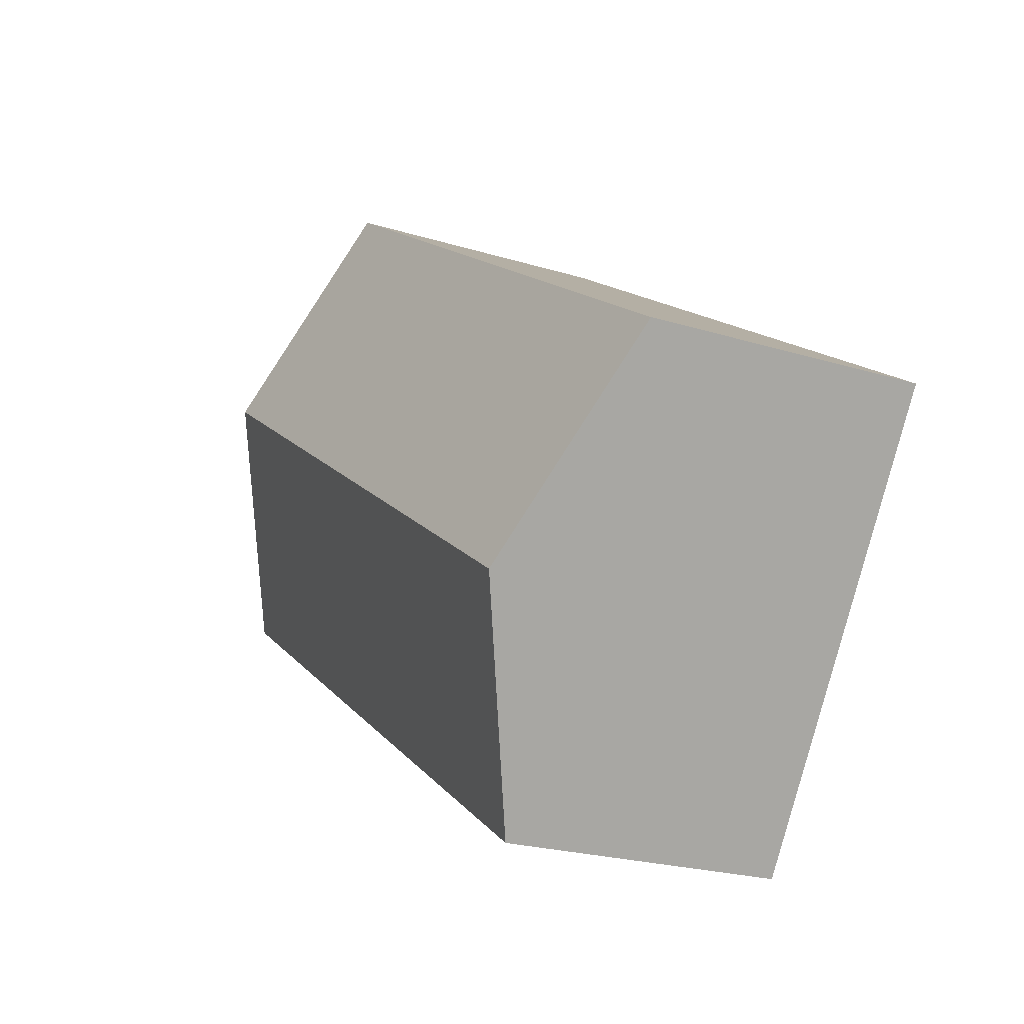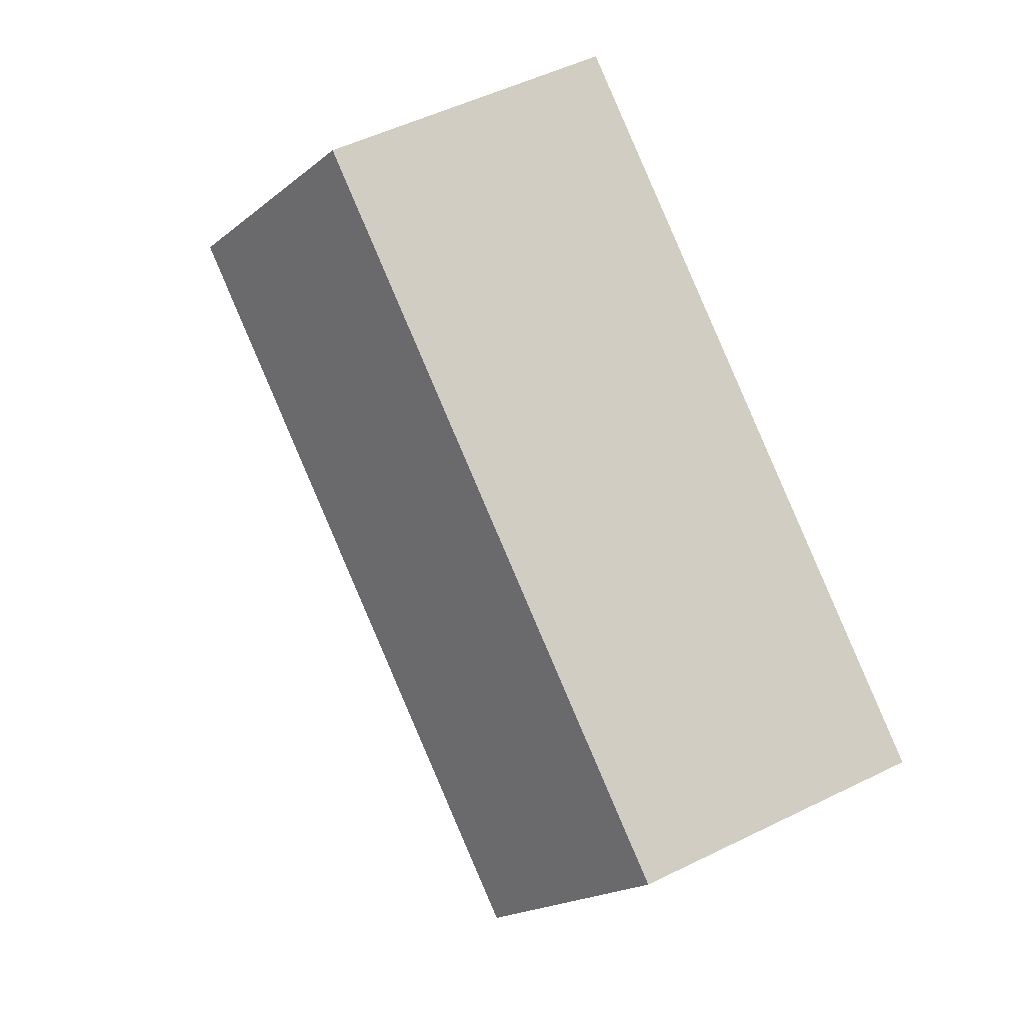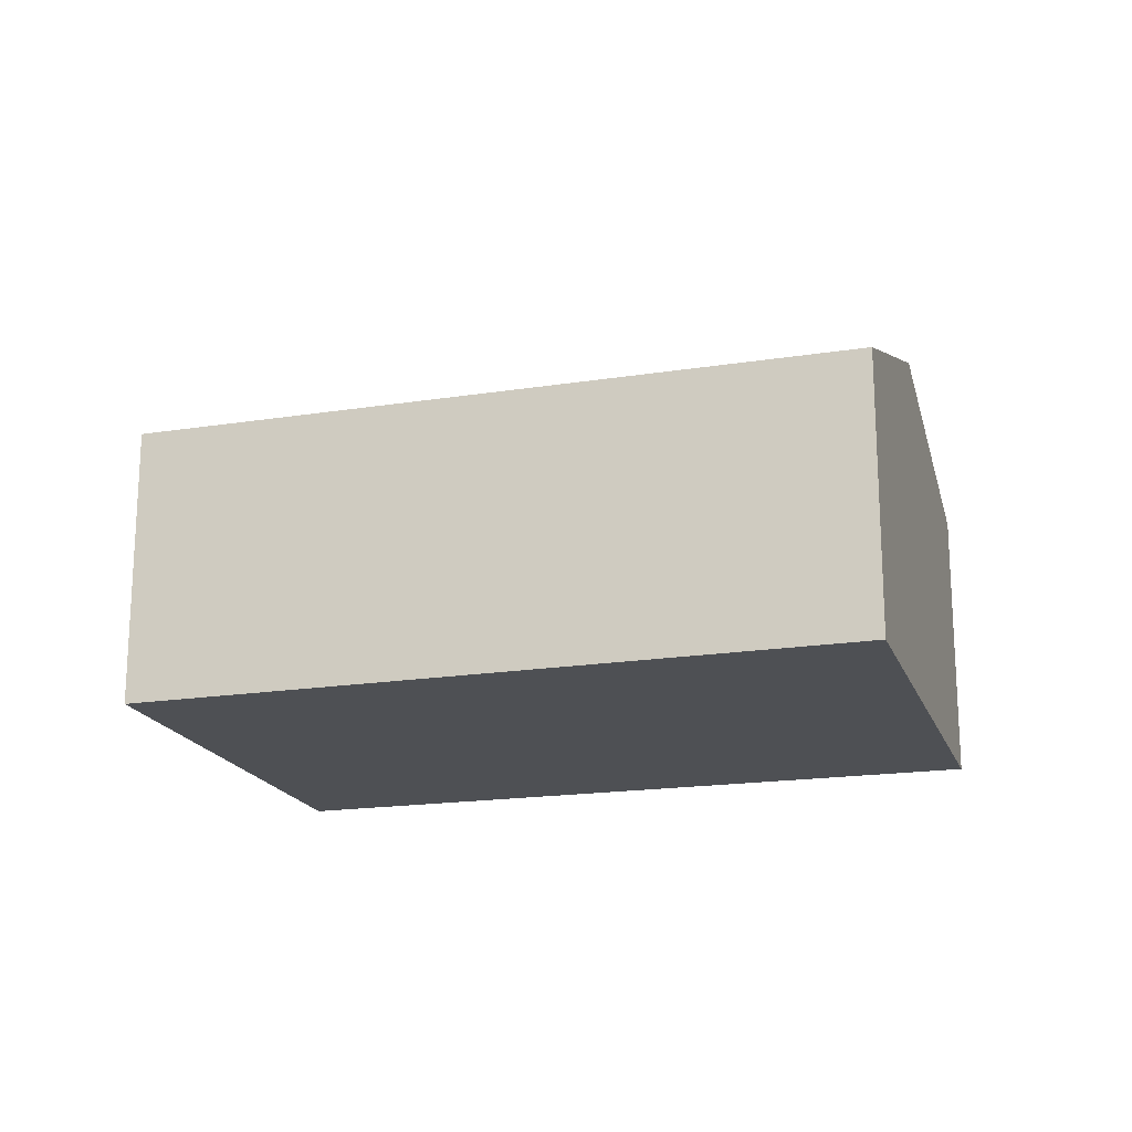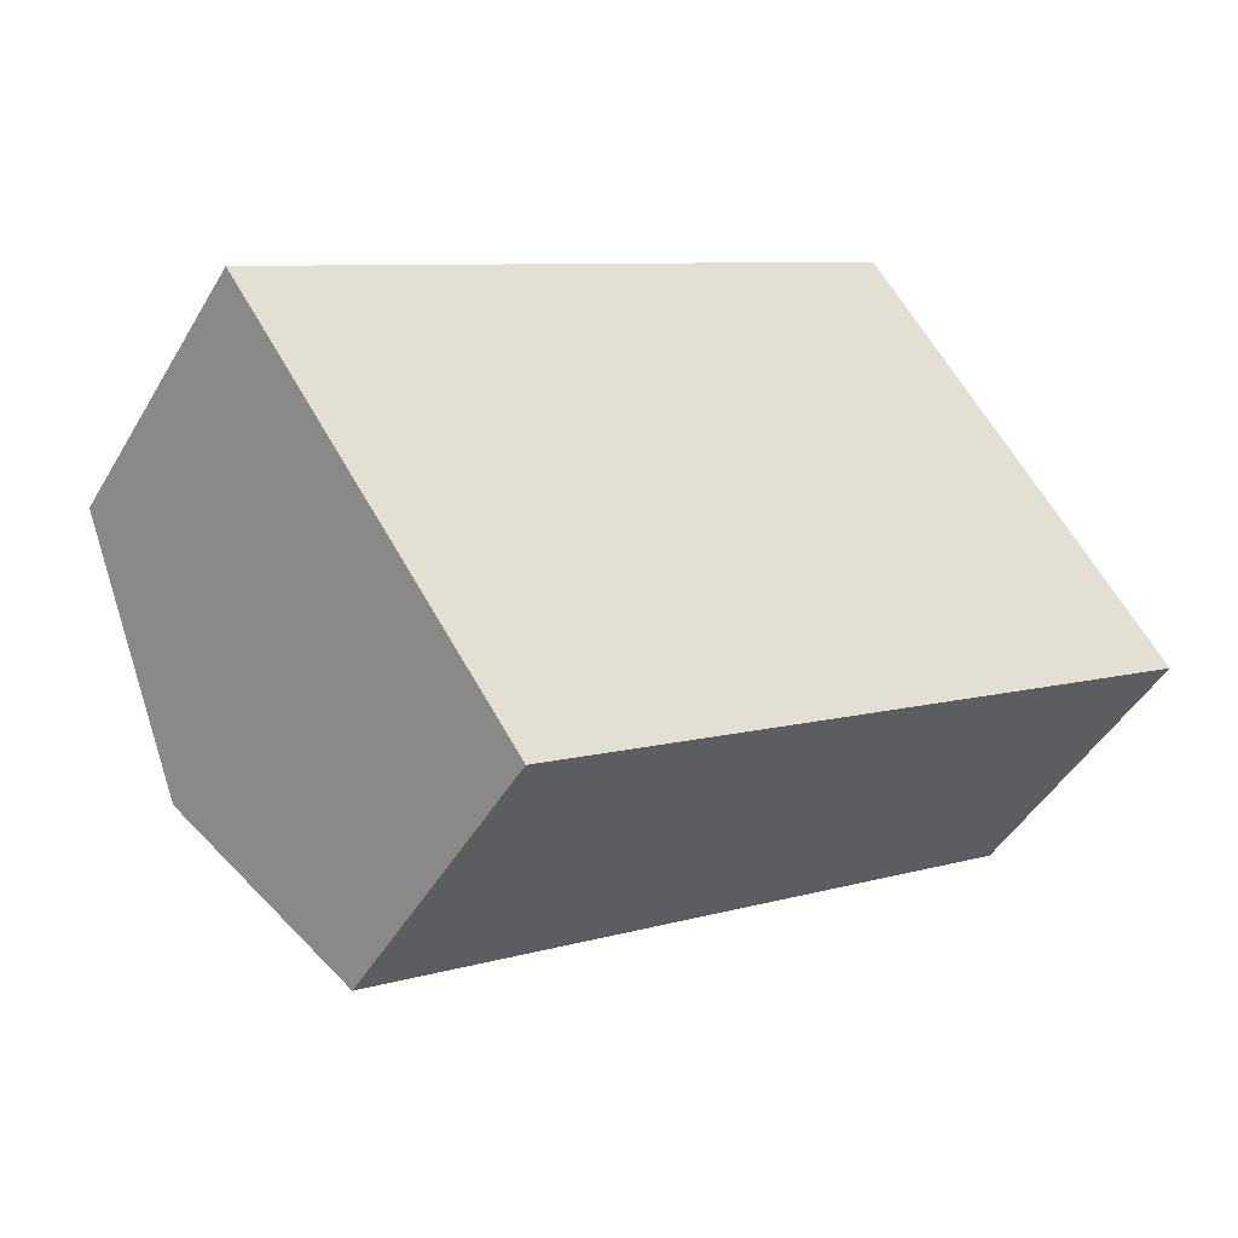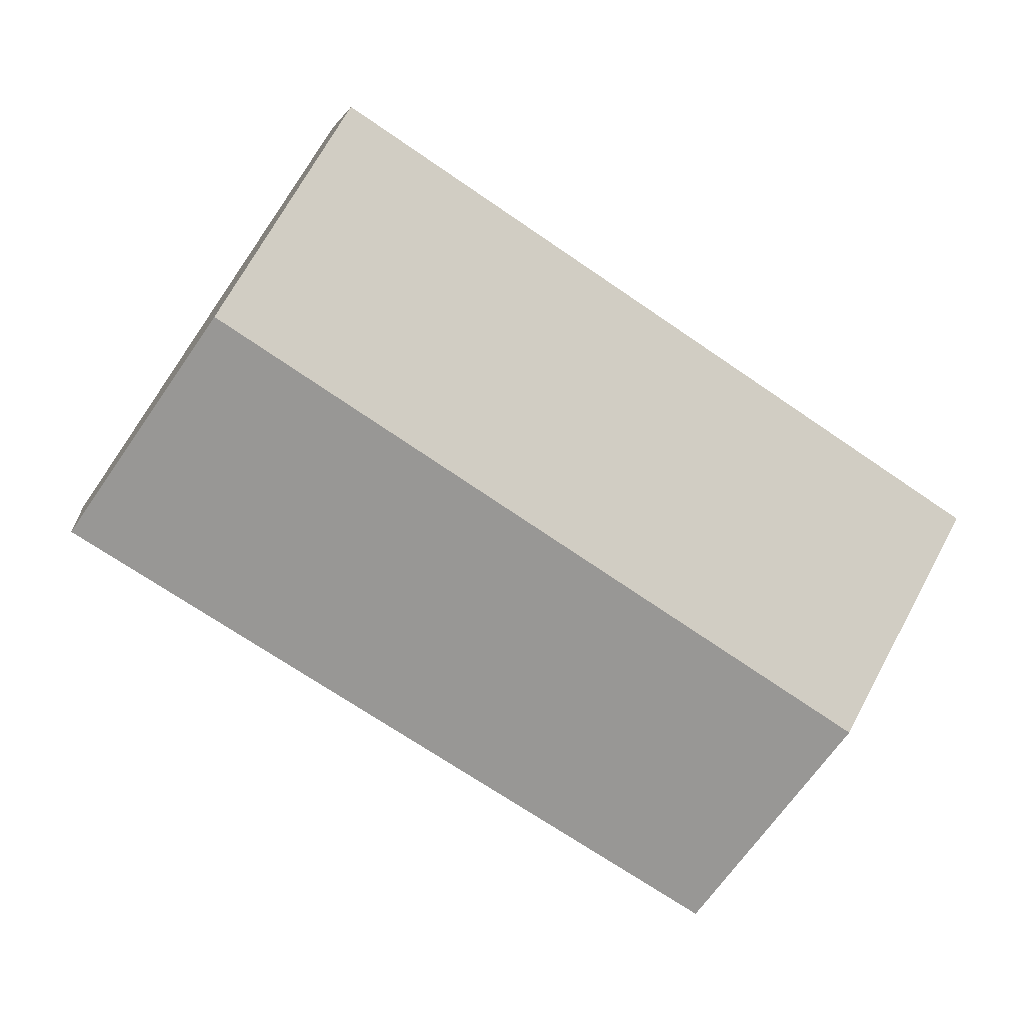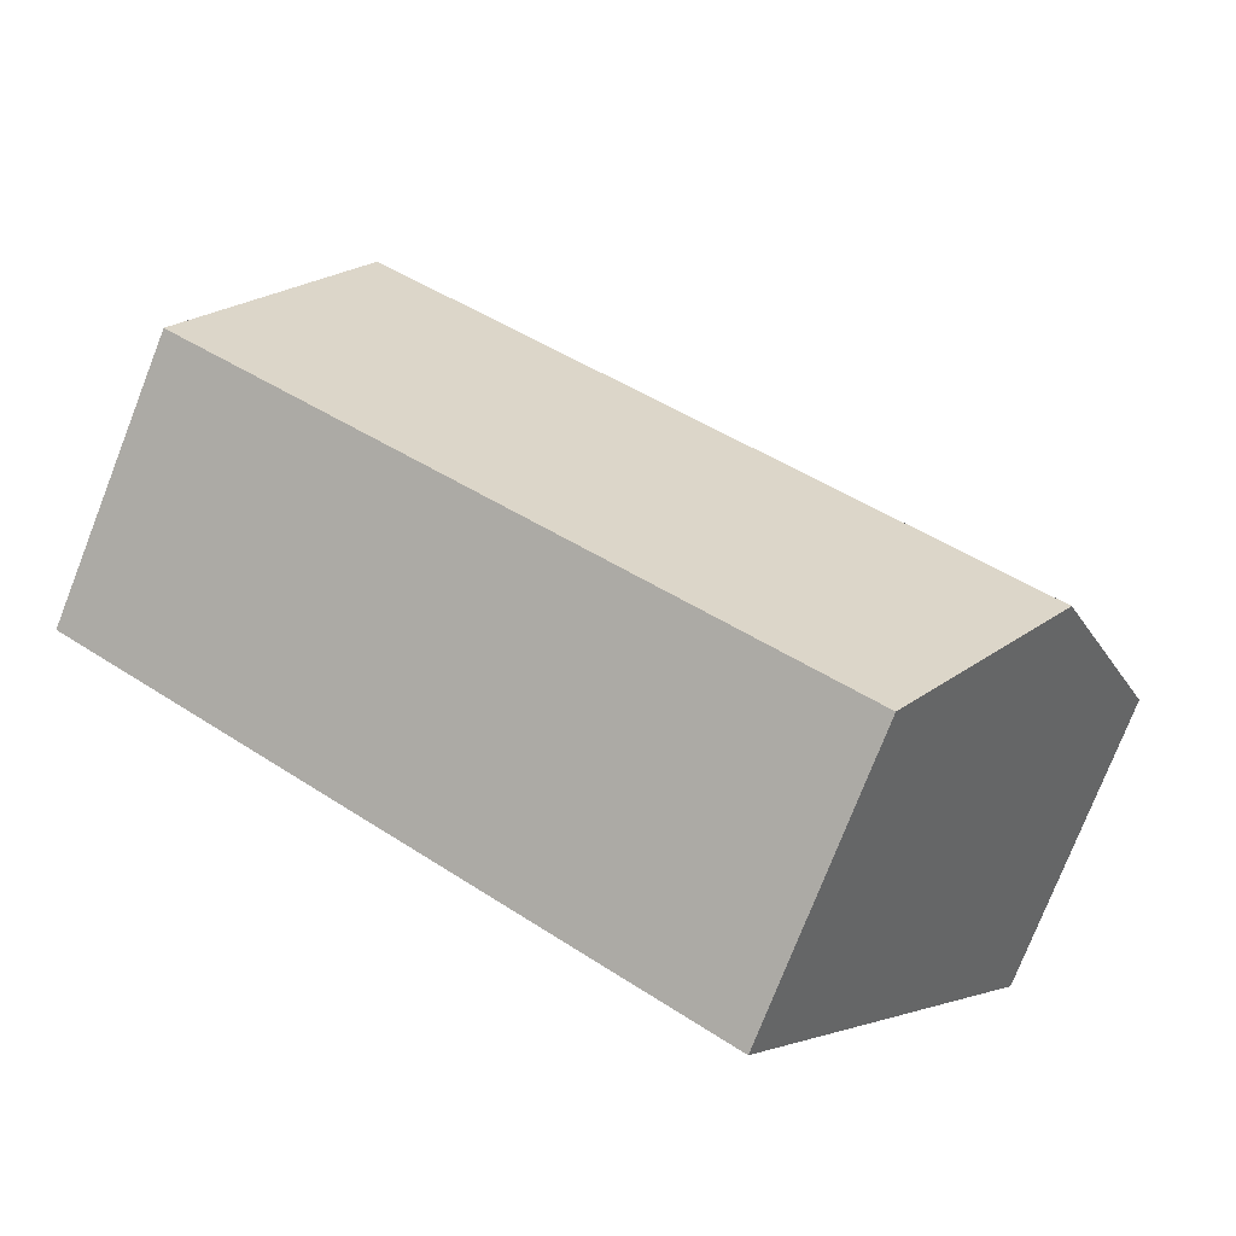
<metadata>
{"format":"obj","ext":"obj","renderer":"f3d","projection":"perspective","resolution":1024,"background":"white","views":[{"elev":-23.0,"azim":-117.6,"up":"+Z"},{"elev":51.0,"azim":-118.3,"up":"+Z"},{"elev":-18.9,"azim":-16.9,"up":"+Y"},{"elev":-46.4,"azim":-28.9,"up":"+Z"},{"elev":5.1,"azim":172.0,"up":"+Z"},{"elev":-76.6,"azim":158.6,"up":"+Z"}]}
</metadata>
<code>
v  2.746 2.876 -4.089
v  7.652 3.751 2.104
v  9.066 2.84 -0.017
v  1.381 3.751 -2.057
v  6.278 2.866 4.165
v  0 2.866 1.755e-16
v  0 0 0
v  6.278 -2.55e-16 4.165
v  7.652 -1.288e-16 2.104
v  9.066 1.041e-18 -0.017
v  2.746 2.504e-16 -4.089
v  1.381 1.26e-16 -2.057
g defaultobject
f 1 2 3
f 2 1 4
f 4 5 2
f 5 4 6
f 7 5 6
f 5 7 8
f 8 2 5
f 2 8 3
f 3 8 9
f 3 9 10
f 3 11 1
f 11 3 10
f 4 7 6
f 7 4 1
f 7 1 12
f 12 1 11
f 9 11 10
f 11 9 8
f 11 8 7
f 11 7 12

</code>
